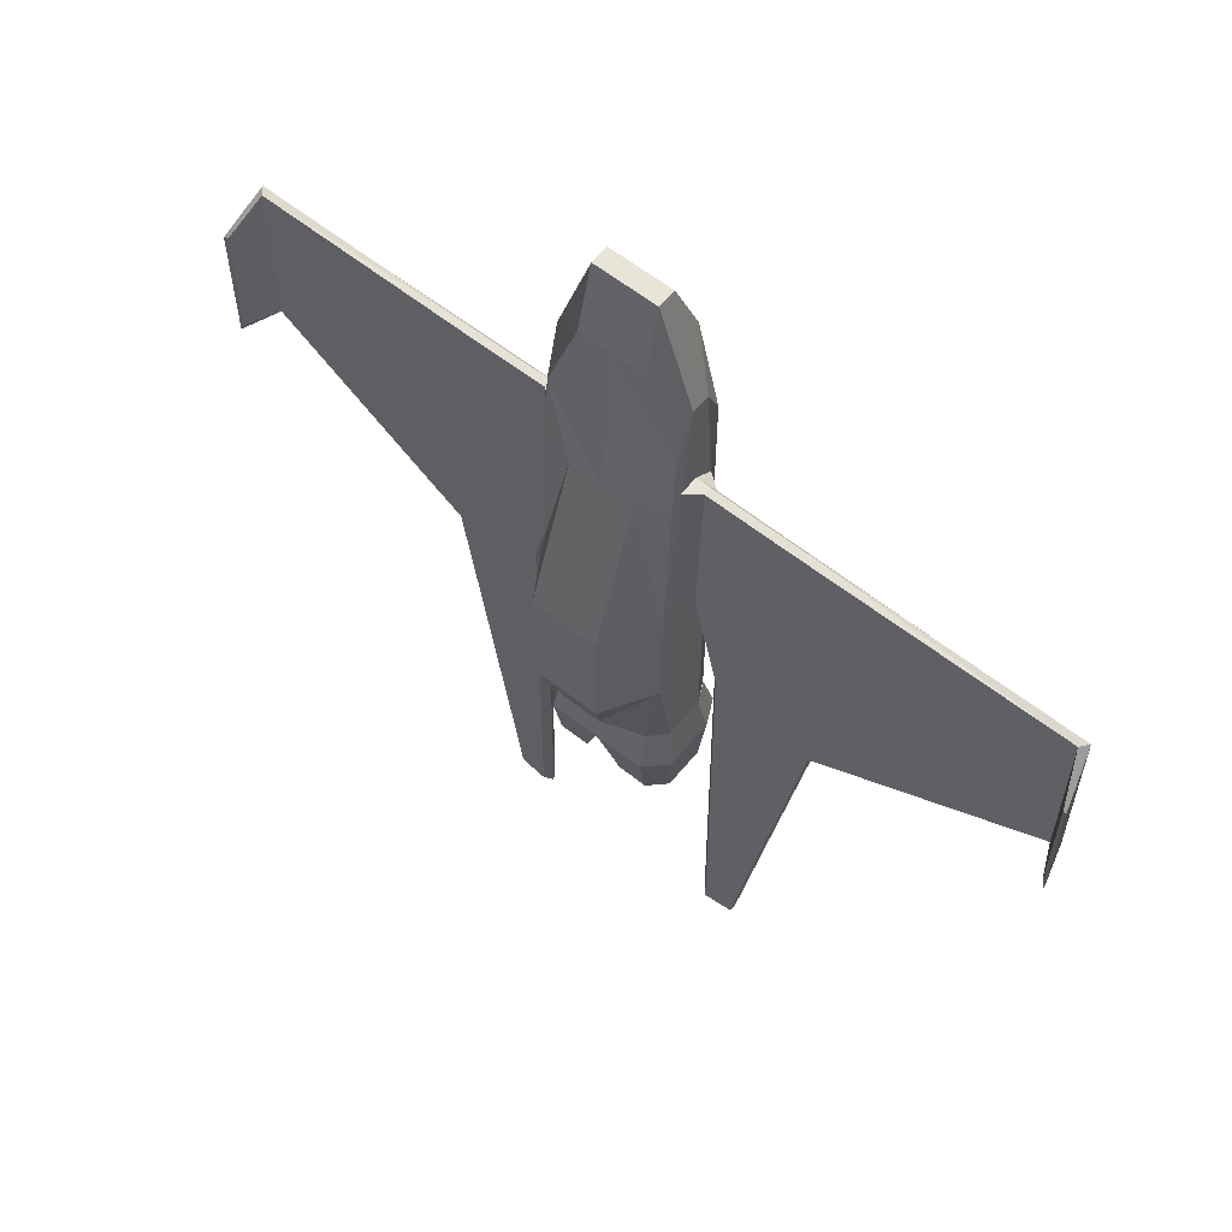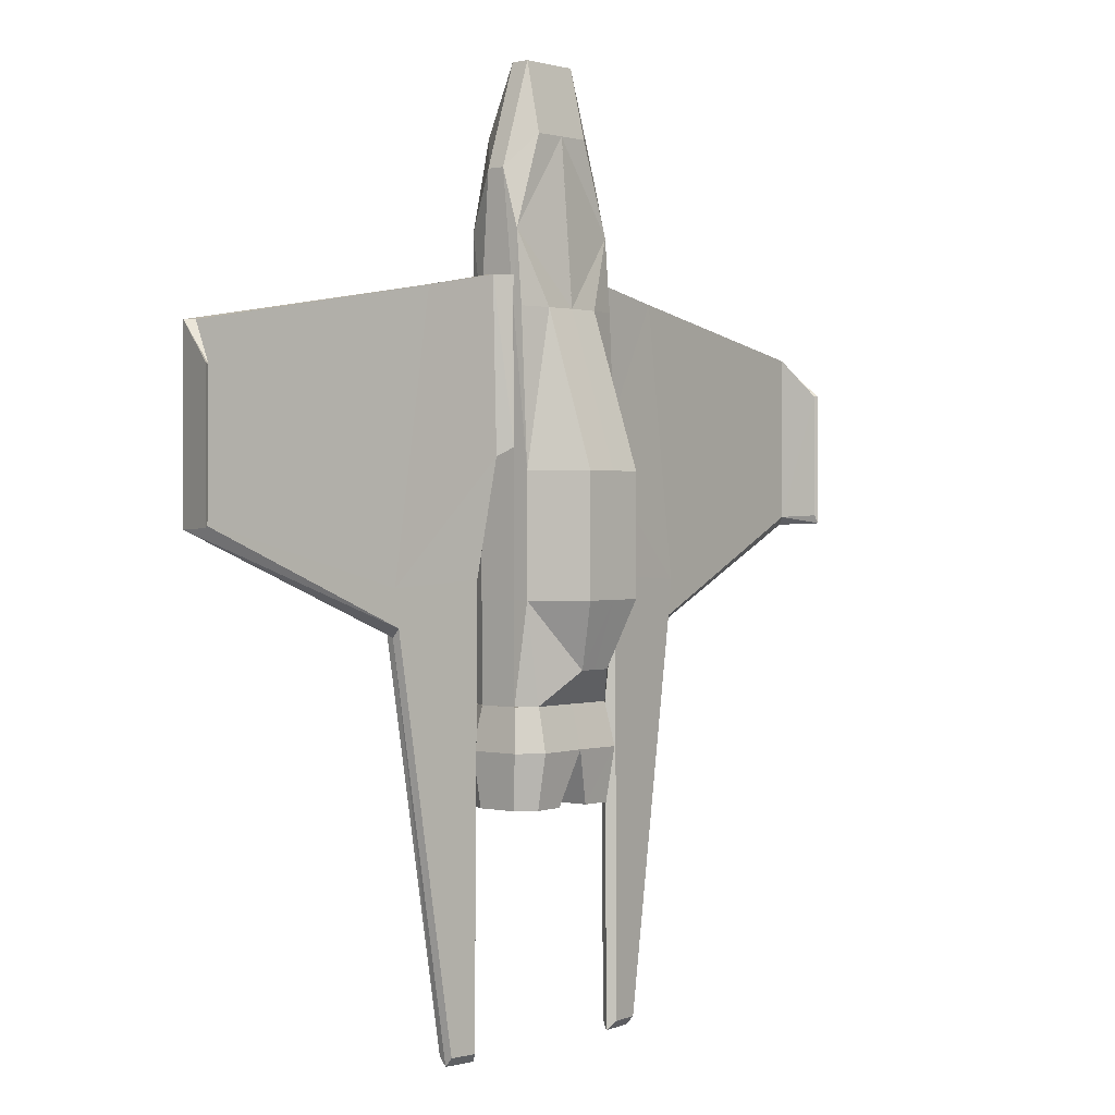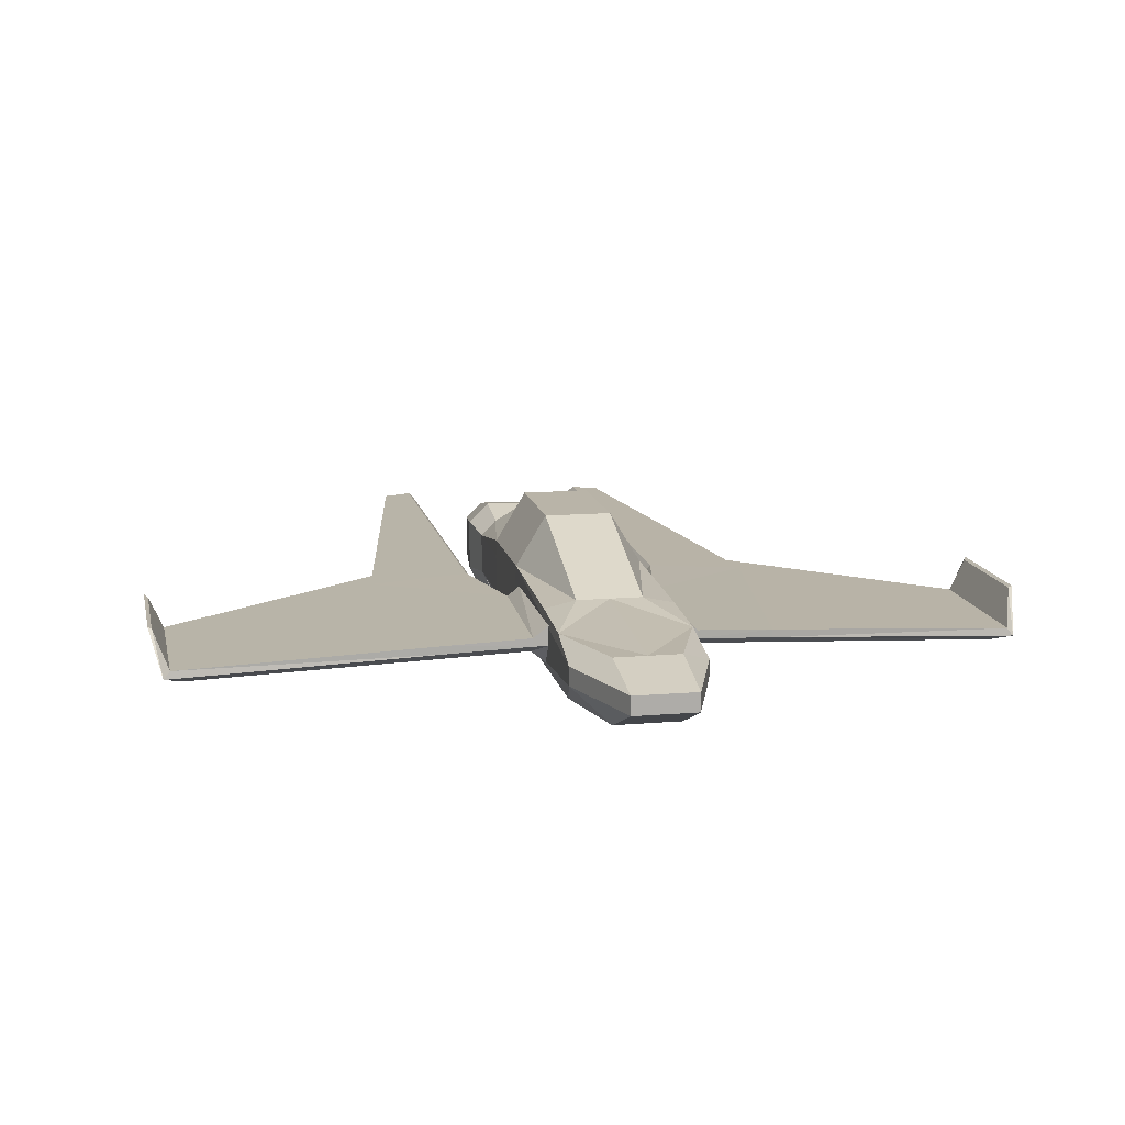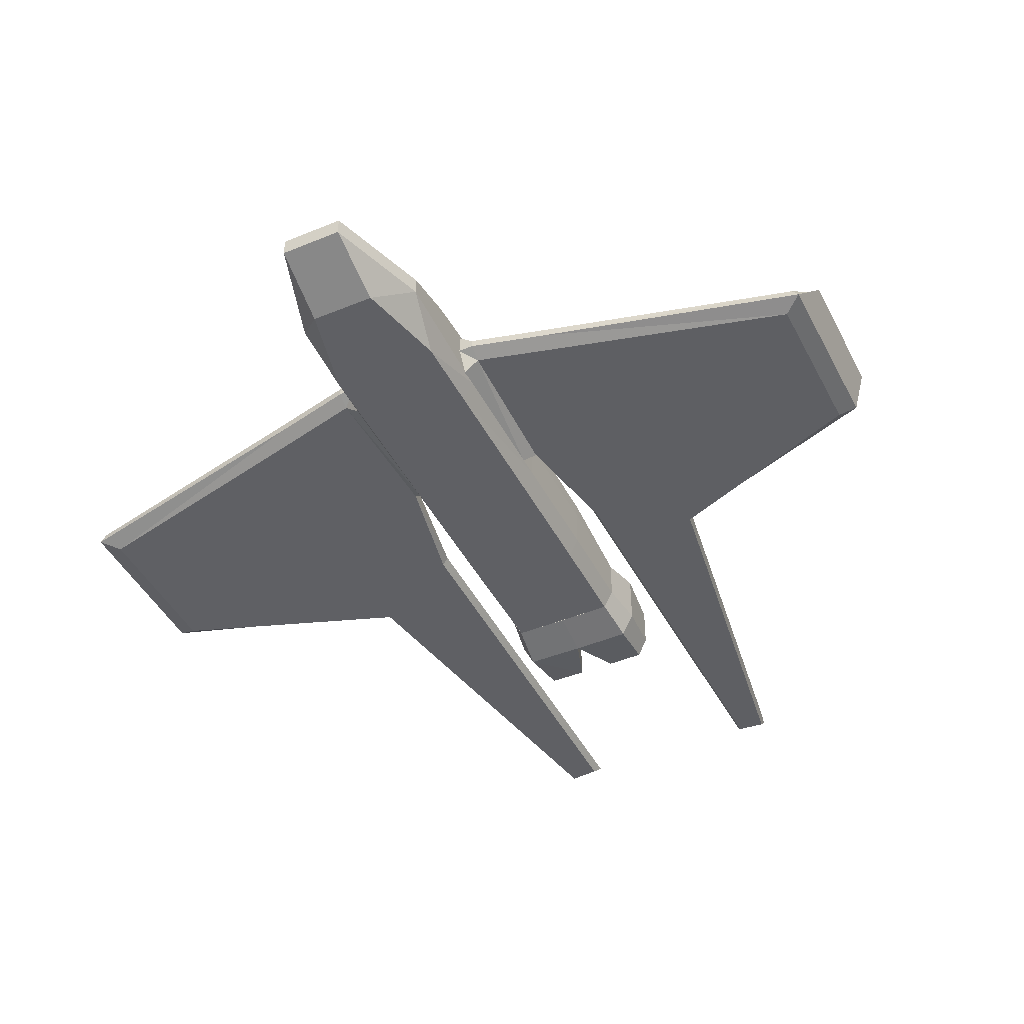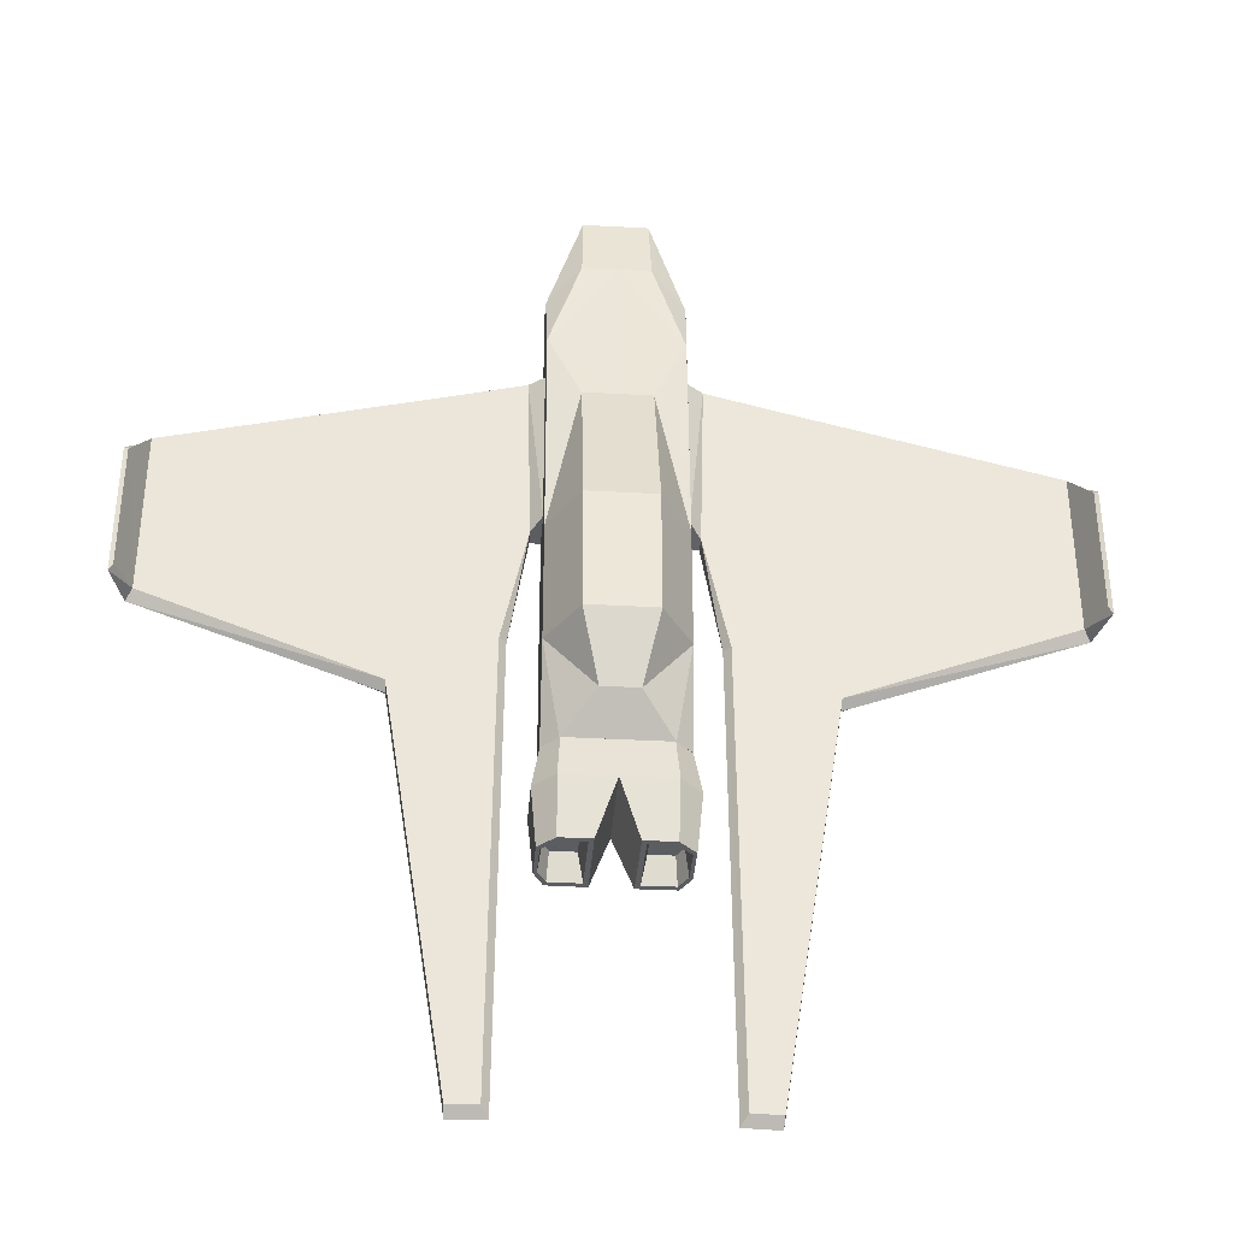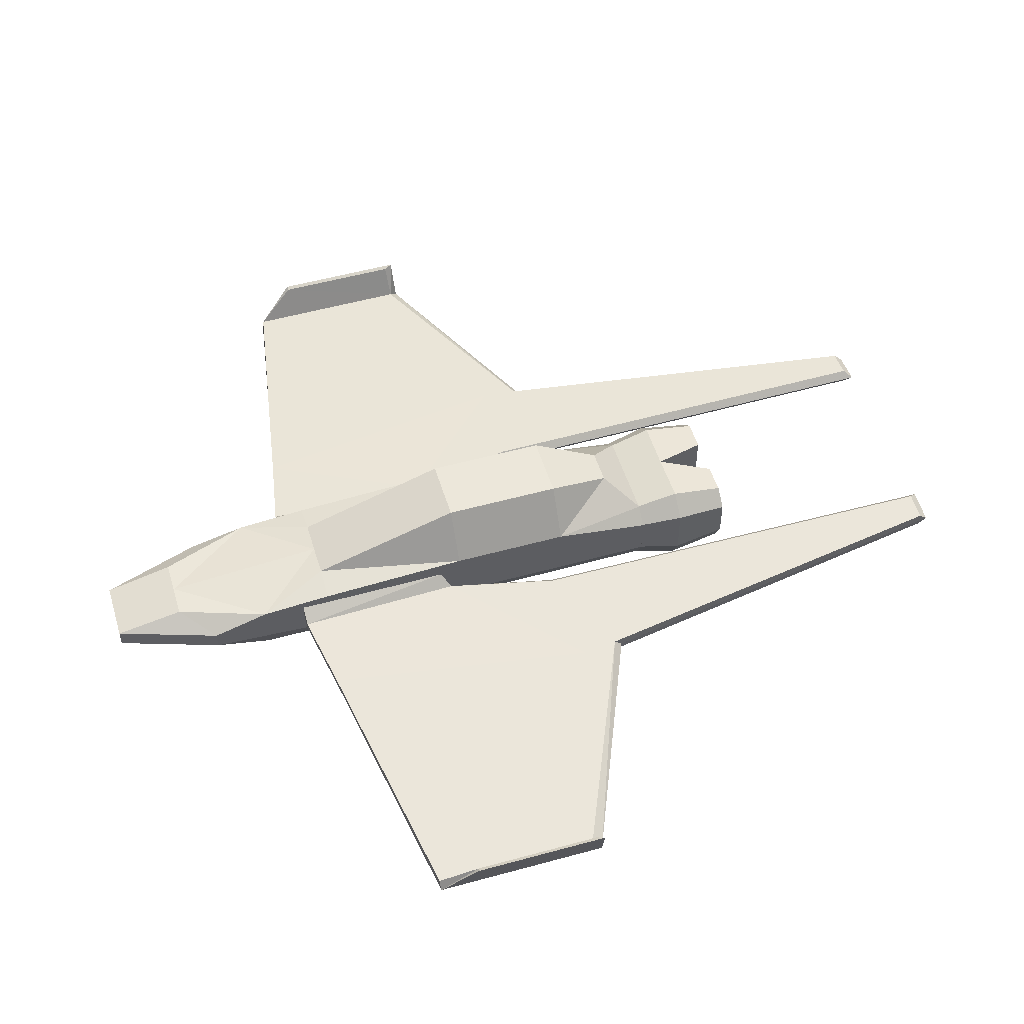
<metadata>
{"format":"obj","ext":"obj","renderer":"f3d","projection":"perspective","resolution":1024,"background":"white","views":[{"elev":60.3,"azim":-141.1,"up":"+Z"},{"elev":1.1,"azim":130.7,"up":"+Z"},{"elev":13.1,"azim":-11.1,"up":"+Y"},{"elev":-44.1,"azim":25.8,"up":"+Y"},{"elev":-35.9,"azim":175.8,"up":"+Z"},{"elev":51.6,"azim":73.2,"up":"+Y"}]}
</metadata>
<code>
o Wings_1_Cube.001
v 1.094 0.5667 4.3
v 1.094 1.253 4.543
v 1.094 0.5667 1.831
v 1.094 1.253 1.831
v 1.356 0.7709 4.3
v 1.356 1.049 4.543
v 1.278 0.7709 1.682
v 1.278 1.049 1.682
v 2.669 0.656 4.059
v 2.693 0.933 4.302
v 3.36 0.5937 -0.3505
v 3.384 0.8705 -0.3506
v 6.878 0.2878 3.307
v 7.081 0.5384 3.55
v 6.889 0.2857 0.6326
v 7.093 0.5362 0.7045
v 1.671 0.7413 -0.2484
v 1.695 1.018 -0.2485
v 3.286 0.5998 -1.037
v 3.31 0.8767 -0.9658
v 1.729 0.733 -7.698
v 1.753 1.01 -7.698
v 2.214 0.6906 -7.693
v 2.238 0.9674 -7.693
v 1.094 0.9099 4.543
v 1.094 0.9099 1.831
v 1.278 0.9099 1.682
v 1.356 0.9099 4.543
v 1.639 0.8802 -7.852
v 2.681 0.7946 4.302
v 7.202 0.3977 0.5623
v 7.191 0.4 3.55
v 1.581 0.8887 -0.2488
v 3.299 0.7382 -1.108
v 2.227 0.8289 -7.847
v 7.334 1.085 2.895
v 7.341 1.083 0.7348
v 7.406 1.113 0.5926
v 7.399 1.115 2.895
v 1.11 0.7268 6.249
v 0.5298 0.7268 8.001
v -0.004273 0.7268 8.001
v 1.11 1.04 6.249
v 0.5298 1.04 8.001
v -0.004273 1.04 8.001
v 1.086 1.308 5.275
v -0.004274 1.521 4.052
v 0.5527 1.304 6.821
v -0.004274 1.304 6.821
v 0.9265 0.2366 5.275
v 0.5527 0.2366 6.824
v -0.004274 0.2366 6.824
v -0.004274 0.2366 4.052
v 1.095 0.5672 1.454
v 1.095 1.253 1.454
v 1.086 1.522 1.454
v -0.004274 2.383 1.459
v 0.9265 0.237 1.454
v -0.004274 0.237 1.459
v 0.5523 1.521 4.05
v 0.5659 2.383 1.456
v 1.095 0.5672 -0.585
v 1.095 1.253 -0.585
v 1.086 1.522 -0.585
v -0.004275 2.383 -0.58
v 0.9265 0.237 -0.585
v -0.004275 0.237 -0.58
v 0.5659 2.383 -0.5825
v 1.085 0.5672 -2.272
v 1.085 1.253 -2.272
v 0.8212 1.522 -2.272
v -0.004275 1.996 -1.701
v 0.9164 0.237 -2.272
v -0.004275 0.237 -2.267
v 0.3015 1.996 -1.704
v -0.004275 1.248 -2.267
v -0.004275 0.5705 -2.267
v -0.004275 1.525 -2.267
v 1.086 1.403 4.055
v 1.103 1.253 4.028
v 1.103 0.567 4
v 0.9265 0.2368 3.989
v -1.097 0.5667 4.3
v -1.097 1.253 4.543
v -1.097 0.5667 1.831
v -1.097 1.253 1.831
v -1.359 0.7709 4.3
v -1.359 1.049 4.543
v -1.281 0.7709 1.682
v -1.281 1.049 1.682
v -2.672 0.656 4.059
v -2.695 0.933 4.302
v -3.363 0.5937 -0.3505
v -3.387 0.8705 -0.3506
v -6.881 0.2878 3.307
v -7.084 0.5384 3.55
v -6.891 0.2857 0.6326
v -7.095 0.5362 0.7046
v -1.673 0.7413 -0.2484
v -1.698 1.018 -0.2485
v -3.289 0.5998 -1.037
v -3.313 0.8767 -0.9658
v -1.731 0.733 -7.698
v -1.756 1.01 -7.698
v -2.216 0.6906 -7.693
v -2.241 0.9674 -7.693
v -1.097 0.9099 4.543
v -1.097 0.9099 1.831
v -1.281 0.9099 1.682
v -1.359 0.9099 4.543
v -1.642 0.8802 -7.852
v -2.683 0.7946 4.302
v -7.205 0.3977 0.5623
v -7.193 0.4 3.55
v -1.583 0.8887 -0.2488
v -3.301 0.7382 -1.108
v -2.229 0.8289 -7.847
v -7.337 1.085 2.895
v -7.343 1.083 0.7348
v -7.409 1.113 0.5926
v -7.402 1.115 2.895
v -1.113 0.7268 6.249
v -0.5324 0.7268 8.001
v 0.00172 0.7268 8.001
v -1.113 1.04 6.249
v -0.5324 1.04 8.001
v 0.00172 1.04 8.001
v -1.088 1.308 5.275
v 0.00172 1.521 4.052
v -0.5553 1.304 6.821
v 0.00172 1.304 6.821
v -0.9291 0.2366 5.275
v -0.5553 0.2366 6.824
v 0.00172 0.2366 6.824
v 0.00172 0.2366 4.052
v -1.098 0.5672 1.454
v -1.098 1.253 1.454
v -1.088 1.522 1.454
v 0.001719 2.383 1.459
v -0.9291 0.237 1.454
v 0.001719 0.237 1.459
v -0.5549 1.521 4.05
v -0.5684 2.383 1.456
v -1.098 0.5672 -0.585
v -1.098 1.253 -0.585
v -1.088 1.522 -0.585
v 0.001719 2.383 -0.58
v -0.9291 0.237 -0.585
v 0.001719 0.237 -0.58
v -0.5684 2.383 -0.5825
v -1.088 0.5672 -2.272
v -1.088 1.253 -2.272
v -0.8238 1.522 -2.272
v 0.001719 1.996 -1.701
v -0.919 0.237 -2.272
v 0.001719 0.237 -2.267
v -0.3041 1.996 -1.704
v 0.001719 1.248 -2.267
v 0.001719 0.5705 -2.267
v 0.001719 1.525 -2.267
v -1.088 1.403 4.055
v -1.105 1.253 4.028
v -1.105 0.567 4
v -0.9291 0.2368 3.989
v 0.9237 0.2374 -2.266
v 0.81 1.526 -2.27
v 0.9999 0.05617 -2.991
v 0.8546 1.702 -2.995
v 1.084 0.5649 -2.275
v 1.081 1.258 -2.274
v 1.204 0.4747 -3.002
v 1.201 1.361 -3
v 1.114 1.263 -3.92
v 1.116 0.5606 -3.92
v 0.8389 1.534 -3.915
v 0.9541 0.2287 -3.912
v 0.3233 1.531 -3.912
v 0.3233 0.222 -3.912
v 1.059 1.208 -3.919
v 1.061 0.6097 -3.92
v 0.8252 1.438 -3.915
v 0.9233 0.3272 -3.912
v 0.4003 1.435 -3.912
v 0.4003 0.3215 -3.912
v 0.996 1.135 -3.489
v 0.9976 0.6745 -3.489
v 0.8159 1.313 -3.485
v 0.8914 0.457 -3.482
v 0.4887 1.31 -3.482
v 0.4887 0.4526 -3.482
v -0.001278 0.2308 -2.266
v -0.001278 1.522 -2.266
v -0.001278 0.04768 -2.991
v -0.001278 1.698 -2.991
v -0.9262 0.2374 -2.266
v -0.8125 1.526 -2.27
v -1.002 0.05617 -2.991
v -0.8571 1.702 -2.995
v -1.086 0.5649 -2.275
v -1.084 1.258 -2.274
v -1.207 0.4747 -3.002
v -1.204 1.361 -3
v -1.116 1.263 -3.92
v -1.119 0.5606 -3.92
v -0.8414 1.534 -3.915
v -0.9567 0.2287 -3.912
v -0.3258 1.531 -3.912
v -0.3258 0.222 -3.912
v -1.062 1.208 -3.919
v -1.064 0.6097 -3.92
v -0.8278 1.438 -3.915
v -0.9259 0.3272 -3.912
v -0.4029 1.435 -3.912
v -0.4029 0.3215 -3.912
v -0.9985 1.135 -3.489
v -1 0.6745 -3.489
v -0.8184 1.313 -3.485
v -0.894 0.457 -3.482
v -0.4913 1.31 -3.482
v -0.4913 0.4526 -3.482
f 2 26 25
f 26 8 27
f 8 10 12
f 6 25 28
f 3 5 1
f 4 6 8
f 30 13 32
f 8 33 27
f 5 30 28
f 7 9 5
f 11 13 9
f 12 14 16
f 11 19 15
f 20 22 18
f 12 18 8
f 11 17 19
f 12 16 20
f 31 20 16
f 22 35 29
f 33 22 29
f 19 21 23
f 34 23 35
f 34 24 20
f 33 21 17
f 21 35 23
f 15 34 31
f 31 13 15
f 28 10 6
f 7 33 17
f 30 14 10
f 5 25 1
f 26 7 3
f 1 26 3
f 16 38 31
f 37 39 38
f 31 39 32
f 32 36 14
f 16 36 37
f 40 51 50
f 43 41 40
f 44 42 41
f 80 46 43
f 80 40 81
f 44 49 45
f 43 48 44
f 49 46 47
f 50 52 53
f 41 52 51
f 50 81 40
f 59 58 82
f 79 60 46
f 60 56 61
f 57 60 61
f 58 62 54
f 55 64 56
f 61 65 57
f 58 67 66
f 54 63 55
f 56 68 61
f 66 69 62
f 66 74 73
f 64 75 68
f 64 70 71
f 77 73 74
f 69 76 70
f 76 71 70
f 75 78 72
f 63 69 70
f 65 75 72
f 56 80 55
f 81 55 80
f 54 82 58
f 60 79 56
f 108 84 107
f 108 90 86
f 90 92 88
f 107 88 110
f 85 87 89
f 88 86 90
f 112 95 91
f 115 90 109
f 112 87 110
f 91 89 87
f 95 93 91
f 94 96 92
f 93 97 101
f 104 102 100
f 100 94 90
f 93 99 89
f 94 102 98
f 113 102 116
f 117 104 111
f 115 104 100
f 101 103 99
f 116 105 101
f 106 116 102
f 103 115 99
f 103 117 111
f 97 116 101
f 95 113 97
f 92 110 88
f 89 115 109
f 96 112 92
f 87 107 110
f 89 108 85
f 83 108 107
f 120 98 113
f 119 121 118
f 121 113 114
f 118 114 96
f 98 118 96
f 122 133 123
f 123 125 122
f 124 126 123
f 128 162 125
f 162 122 125
f 131 126 127
f 125 130 128
f 128 130 131
f 132 134 133
f 123 134 124
f 132 163 164
f 164 141 135
f 161 128 142
f 142 143 138
f 139 142 129
f 144 140 136
f 146 137 138
f 147 143 139
f 140 149 141
f 145 136 137
f 150 138 143
f 151 148 144
f 148 156 149
f 157 146 150
f 146 152 145
f 155 159 156
f 151 158 159
f 153 158 152
f 160 157 154
f 145 151 144
f 147 157 150
f 162 138 137
f 163 137 136
f 164 136 140
f 142 138 161
f 166 172 168
f 166 191 165
f 193 165 191
f 194 166 168
f 171 170 169
f 166 169 170
f 165 171 169
f 171 173 172
f 167 178 176
f 172 175 168
f 171 176 174
f 173 181 175
f 168 177 194
f 178 194 177
f 180 188 186
f 174 182 180
f 176 184 182
f 174 179 173
f 177 184 178
f 175 183 177
f 185 186 189
f 181 189 183
f 179 187 181
f 183 190 184
f 182 190 188
f 180 185 179
f 202 196 198
f 191 196 195
f 193 195 197
f 196 194 198
f 201 200 202
f 196 199 195
f 195 201 197
f 203 201 202
f 197 208 193
f 205 202 198
f 201 206 197
f 211 203 205
f 207 198 194
f 208 194 193
f 210 218 212
f 204 212 206
f 206 214 208
f 209 204 203
f 214 207 208
f 213 205 207
f 220 216 219
f 219 211 213
f 217 209 211
f 220 213 214
f 212 220 214
f 215 210 209
f 2 4 26
f 26 4 8
f 8 6 10
f 6 2 25
f 3 7 5
f 4 2 6
f 30 9 13
f 8 18 33
f 5 9 30
f 7 11 9
f 11 15 13
f 12 10 14
f 20 24 22
f 12 20 18
f 11 7 17
f 31 34 20
f 22 24 35
f 33 18 22
f 19 17 21
f 34 19 23
f 34 35 24
f 33 29 21
f 21 29 35
f 15 19 34
f 31 32 13
f 28 30 10
f 7 27 33
f 30 32 14
f 5 28 25
f 26 27 7
f 1 25 26
f 16 37 38
f 37 36 39
f 31 38 39
f 32 39 36
f 16 14 36
f 40 41 51
f 43 44 41
f 44 45 42
f 80 79 46
f 80 43 40
f 44 48 49
f 43 46 48
f 60 47 46
f 49 48 46
f 50 51 52
f 41 42 52
f 50 82 81
f 82 50 53
f 53 59 82
f 57 47 60
f 58 66 62
f 55 63 64
f 61 68 65
f 58 59 67
f 54 62 63
f 56 64 68
f 66 73 69
f 66 67 74
f 64 71 75
f 64 63 70
f 77 69 73
f 69 77 76
f 76 78 71
f 75 71 78
f 63 62 69
f 65 68 75
f 56 79 80
f 81 54 55
f 54 81 82
f 108 86 84
f 108 109 90
f 90 94 92
f 107 84 88
f 85 83 87
f 88 84 86
f 112 114 95
f 115 100 90
f 112 91 87
f 91 93 89
f 95 97 93
f 94 98 96
f 104 106 102
f 100 102 94
f 93 101 99
f 113 98 102
f 117 106 104
f 115 111 104
f 101 105 103
f 116 117 105
f 106 117 116
f 103 111 115
f 103 105 117
f 97 113 116
f 95 114 113
f 92 112 110
f 89 99 115
f 96 114 112
f 87 83 107
f 89 109 108
f 83 85 108
f 120 119 98
f 119 120 121
f 121 120 113
f 118 121 114
f 98 119 118
f 122 132 133
f 123 126 125
f 124 127 126
f 128 161 162
f 162 163 122
f 131 130 126
f 125 126 130
f 131 129 128
f 142 128 129
f 132 135 134
f 123 133 134
f 132 122 163
f 135 132 164
f 164 140 141
f 139 143 142
f 144 148 140
f 146 145 137
f 147 150 143
f 140 148 149
f 145 144 136
f 150 146 138
f 151 155 148
f 148 155 156
f 157 153 146
f 146 153 152
f 155 151 159
f 151 152 158
f 153 160 158
f 160 153 157
f 145 152 151
f 147 154 157
f 162 161 138
f 163 162 137
f 164 163 136
f 166 170 172
f 166 192 191
f 193 167 165
f 194 192 166
f 171 172 170
f 166 165 169
f 165 167 171
f 171 174 173
f 167 193 178
f 172 173 175
f 171 167 176
f 173 179 181
f 168 175 177
f 178 193 194
f 180 182 188
f 174 176 182
f 176 178 184
f 174 180 179
f 177 183 184
f 175 181 183
f 190 189 186
f 187 185 189
f 186 188 190
f 181 187 189
f 179 185 187
f 183 189 190
f 182 184 190
f 180 186 185
f 202 200 196
f 191 192 196
f 193 191 195
f 196 192 194
f 201 199 200
f 196 200 199
f 195 199 201
f 203 204 201
f 197 206 208
f 205 203 202
f 201 204 206
f 211 209 203
f 207 205 198
f 208 207 194
f 210 216 218
f 204 210 212
f 206 212 214
f 209 210 204
f 214 213 207
f 213 211 205
f 217 219 215
f 220 218 216
f 216 215 219
f 219 217 211
f 217 215 209
f 220 219 213
f 212 218 220
f 215 216 210

</code>
